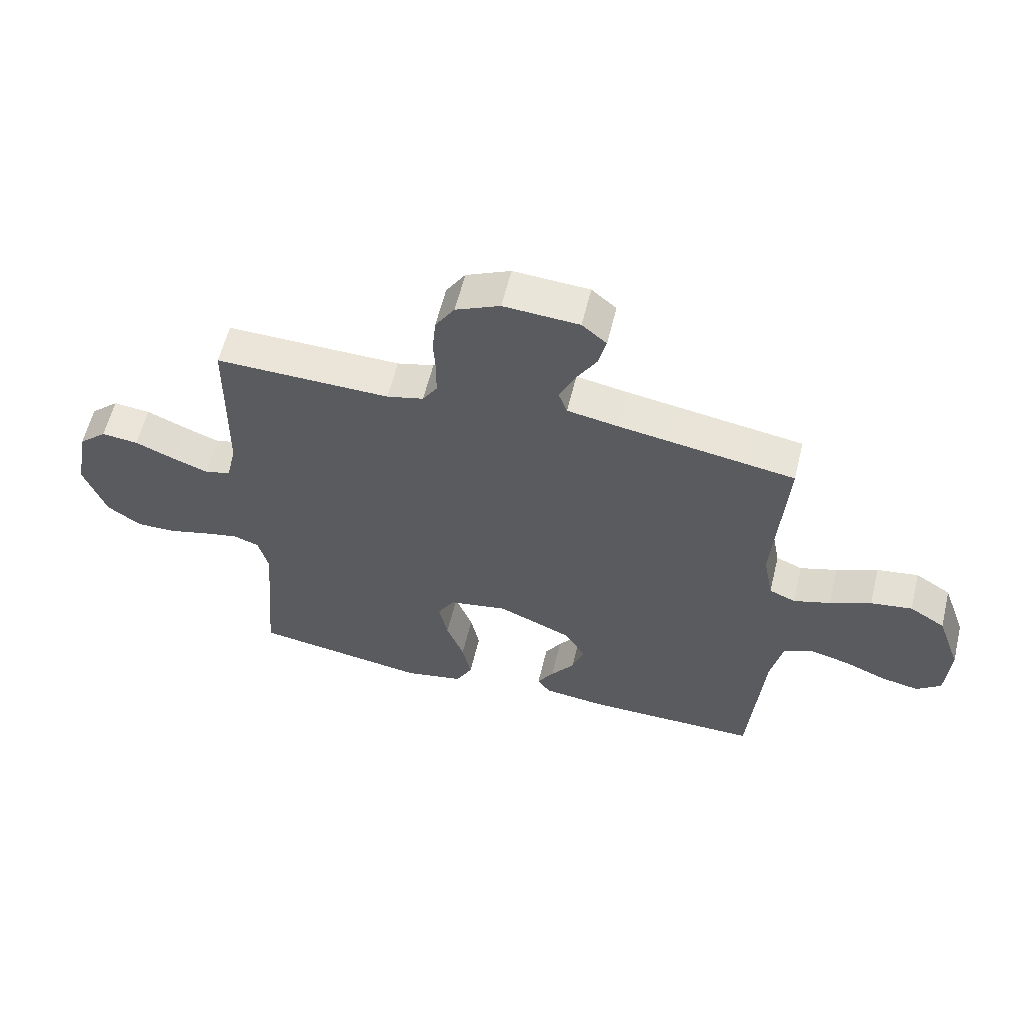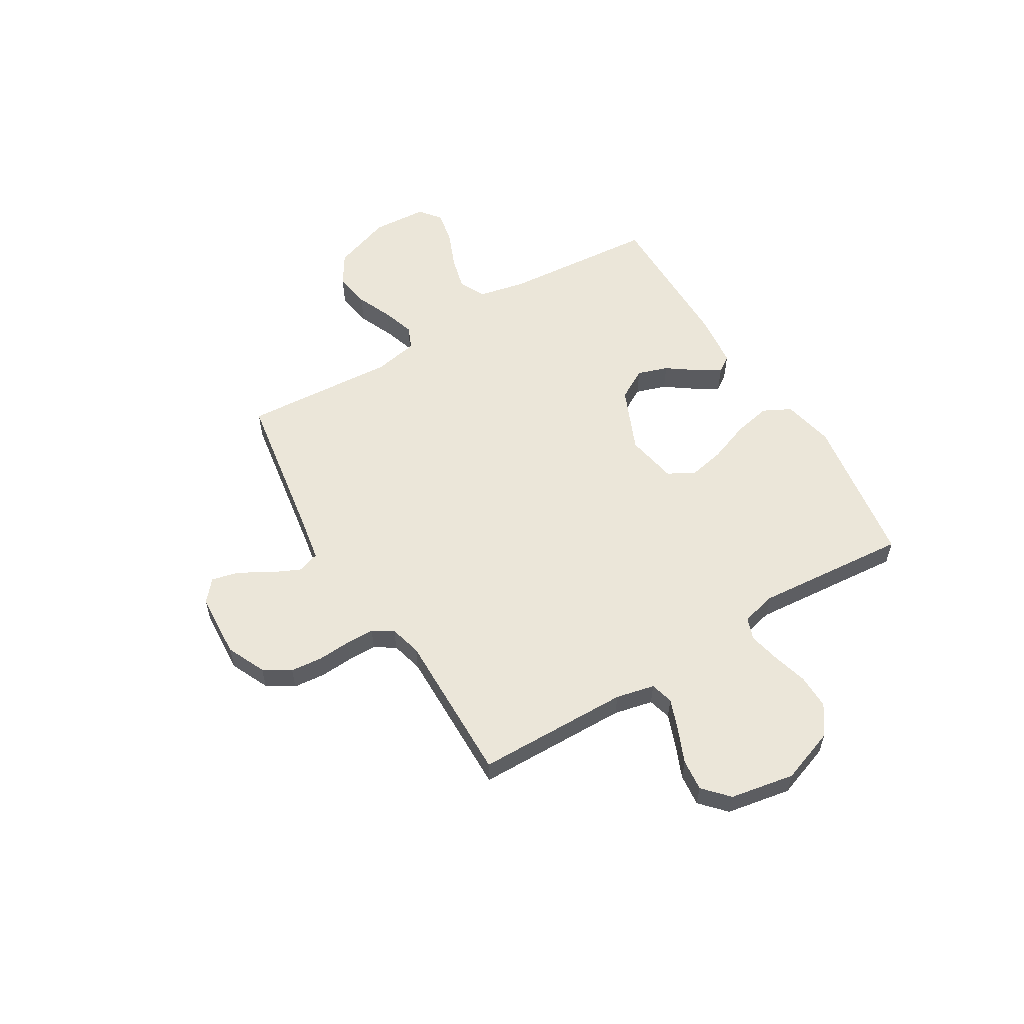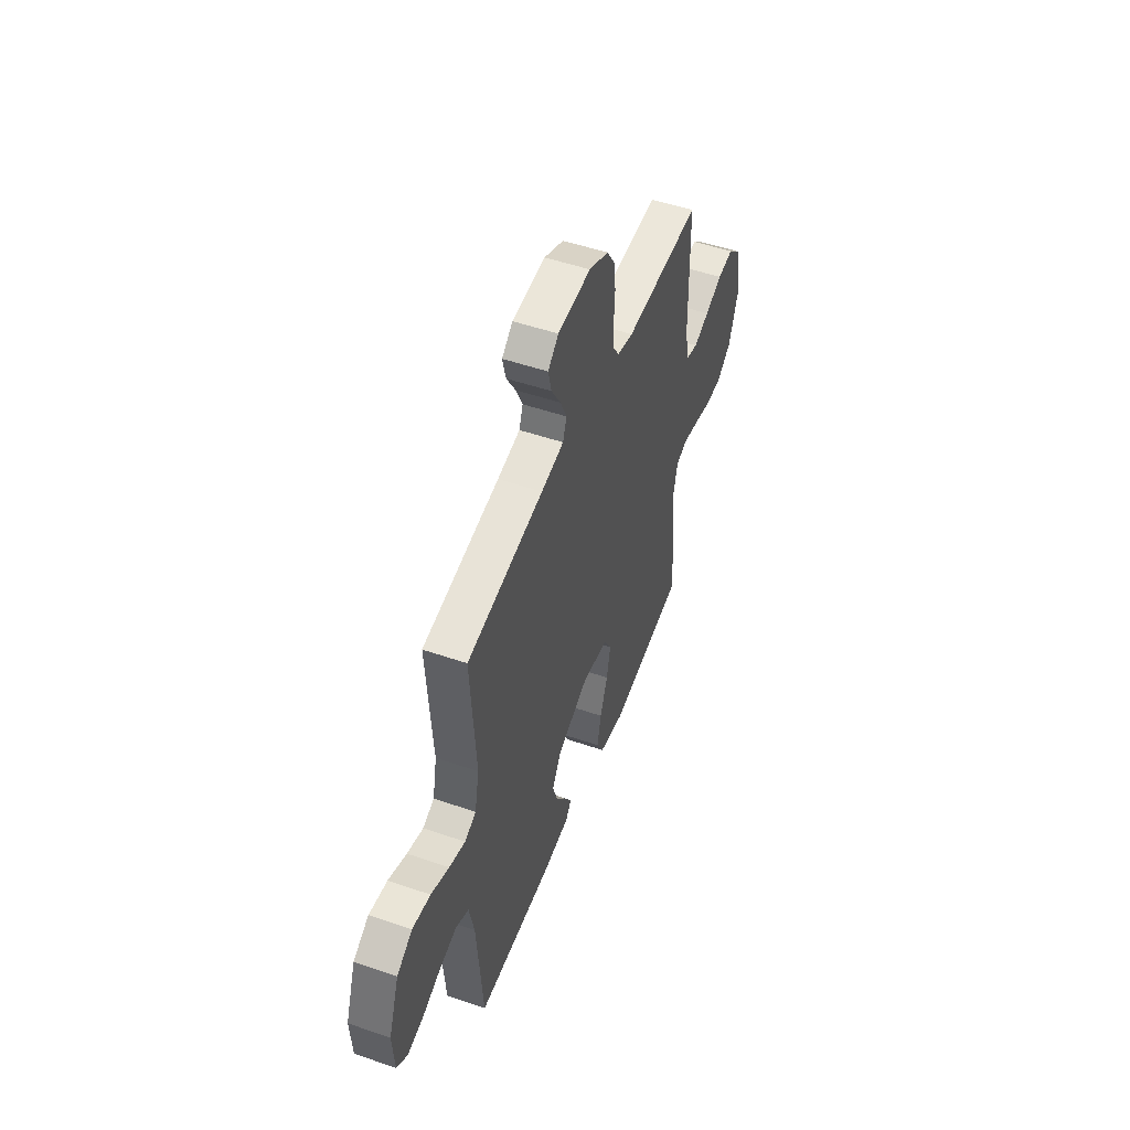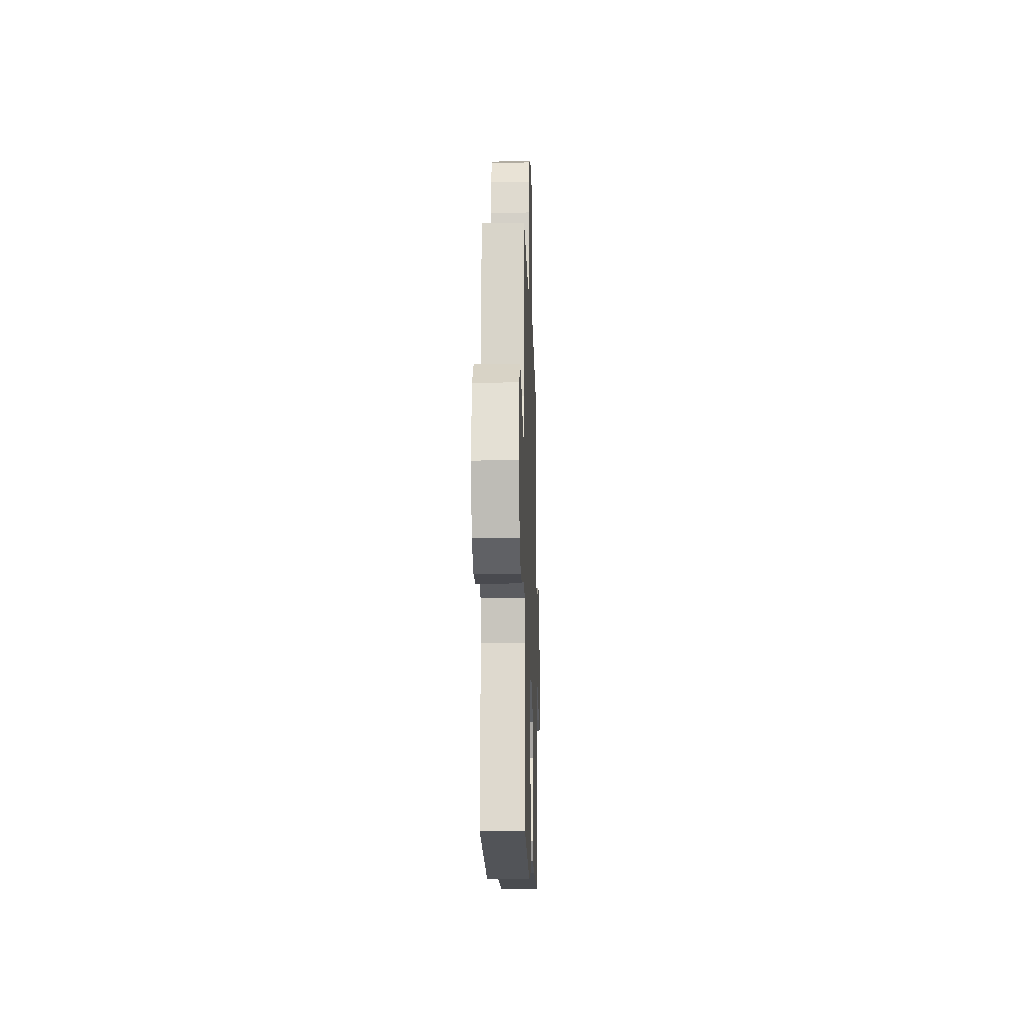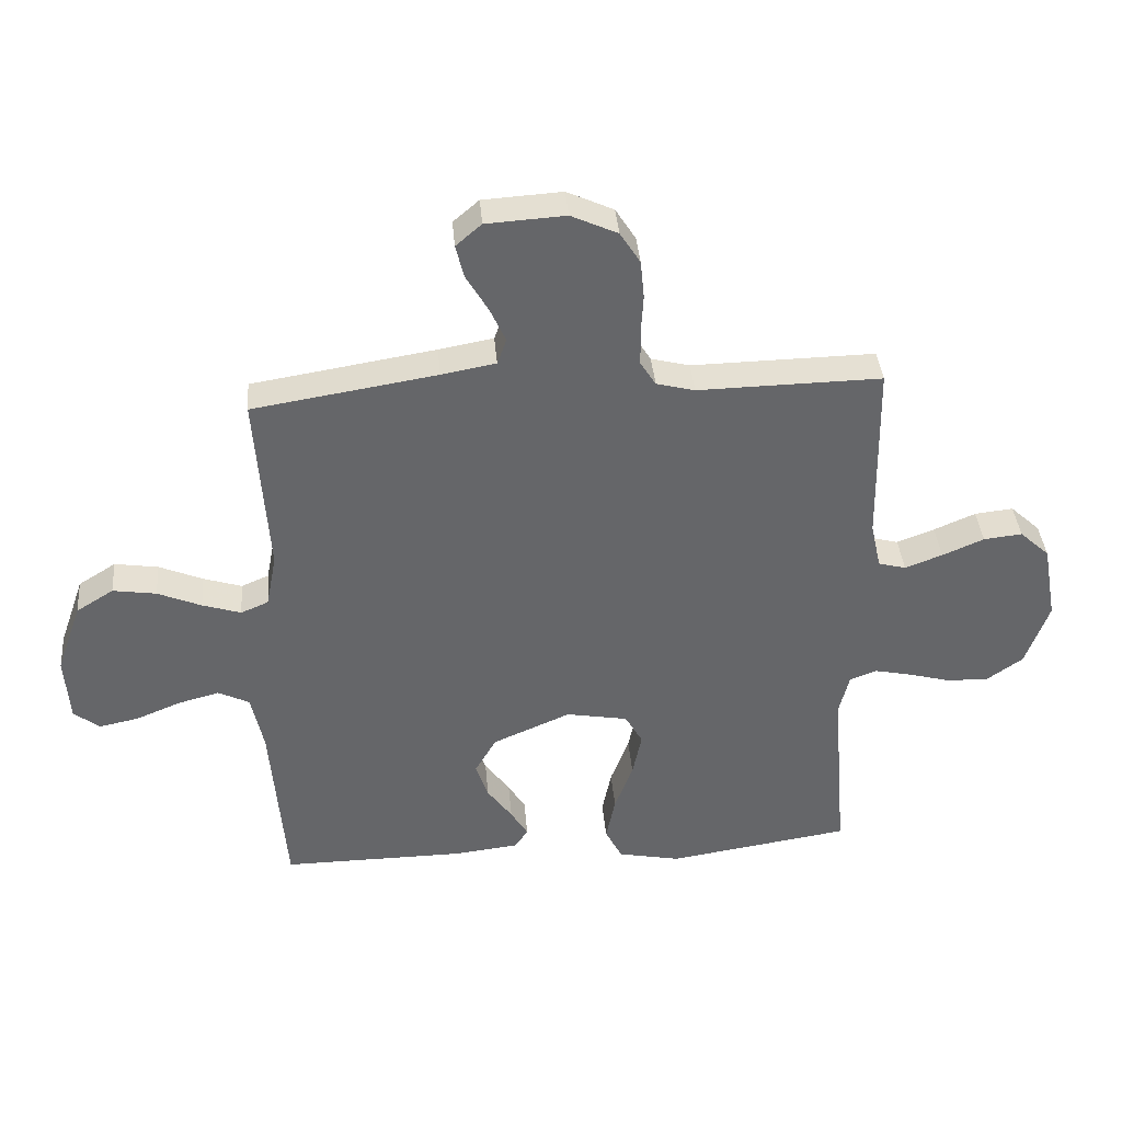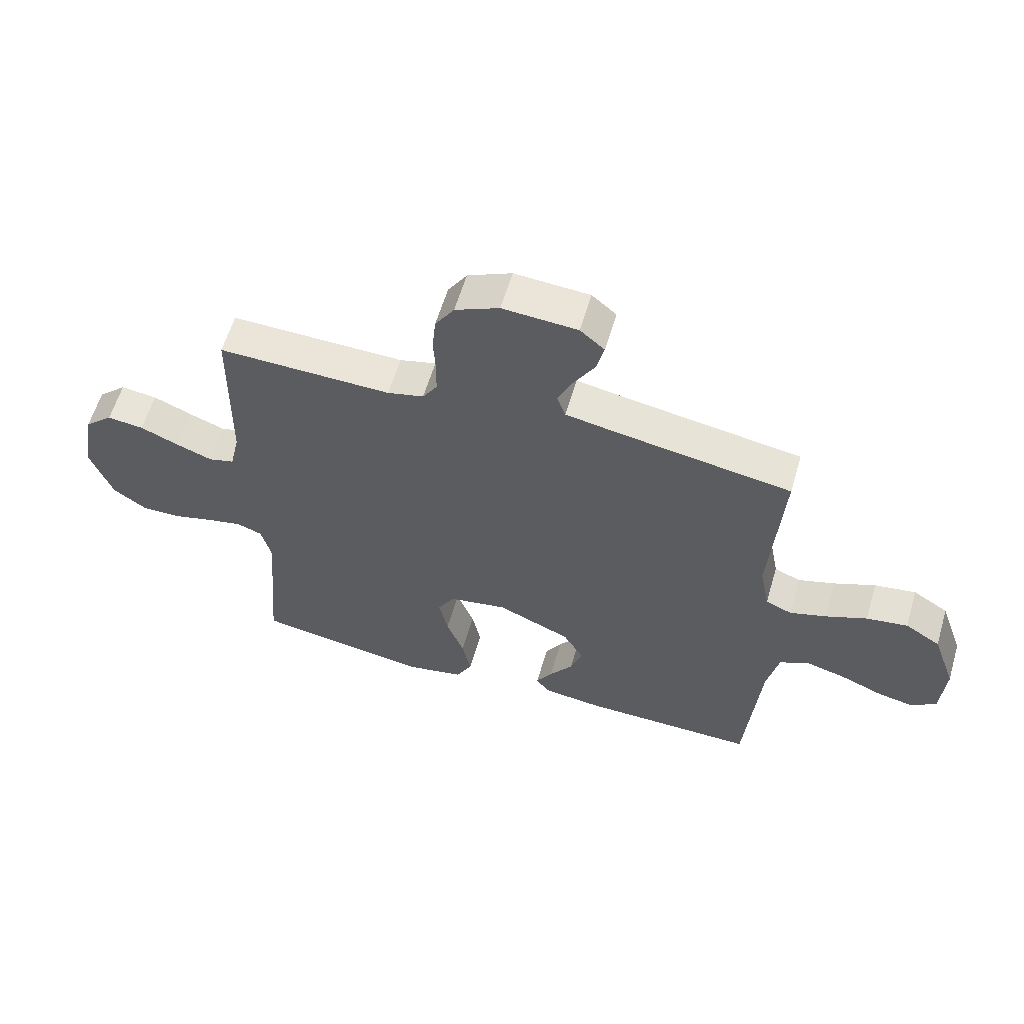
<metadata>
{"format":"obj","ext":"obj","renderer":"f3d","projection":"perspective","resolution":1024,"background":"white","views":[{"elev":59.3,"azim":-166.3,"up":"+Z"},{"elev":56.7,"azim":58.8,"up":"+Y"},{"elev":51.1,"azim":-69.5,"up":"+Z"},{"elev":-14.4,"azim":91.7,"up":"+Z"},{"elev":38.6,"azim":-4.9,"up":"+Z"},{"elev":59.7,"azim":-163.6,"up":"+Z"}]}
</metadata>
<code>
v -0.5 0.07 0.5
v -0.2 0.07 0.548
v -0.111 0.07 0.564
v -0.096 0.07 0.606
v -0.122 0.07 0.663
v -0.158 0.07 0.724
v -0.171 0.07 0.778
v -0.129 0.07 0.814
v 0 0.07 0.822
v 0.076 0.07 0.787
v 0.109 0.07 0.735
v 0.115 0.07 0.672
v 0.111 0.07 0.608
v 0.112 0.07 0.551
v 0.137 0.07 0.511
v 0.2 0.07 0.495
v 0.5 0.07 0.5
v 0.505 0.07 0.2
v 0.522 0.07 0.124
v 0.567 0.07 0.112
v 0.628 0.07 0.135
v 0.696 0.07 0.164
v 0.759 0.07 0.171
v 0.808 0.07 0.126
v 0.831 0.07 0
v 0.793 0.07 -0.107
v 0.735 0.07 -0.148
v 0.667 0.07 -0.147
v 0.597 0.07 -0.128
v 0.536 0.07 -0.115
v 0.492 0.07 -0.131
v 0.475 0.07 -0.2
v 0.5 0.07 -0.5
v 0.2 0.07 -0.546
v 0.098 0.07 -0.525
v 0.07 0.07 -0.471
v 0.085 0.07 -0.397
v 0.115 0.07 -0.317
v 0.13 0.07 -0.244
v 0.101 0.07 -0.193
v 0 0.07 -0.175
v -0.127 0.07 -0.23
v -0.162 0.07 -0.291
v -0.142 0.07 -0.351
v -0.101 0.07 -0.408
v -0.073 0.07 -0.454
v -0.095 0.07 -0.486
v -0.2 0.07 -0.498
v -0.5 0.07 -0.5
v -0.524 0.07 -0.2
v -0.544 0.07 -0.105
v -0.595 0.07 -0.08
v -0.663 0.07 -0.098
v -0.736 0.07 -0.128
v -0.8 0.07 -0.141
v -0.842 0.07 -0.108
v -0.849 0.07 0
v -0.808 0.07 0.116
v -0.747 0.07 0.154
v -0.676 0.07 0.143
v -0.605 0.07 0.113
v -0.542 0.07 0.093
v -0.497 0.07 0.112
v -0.48 0.07 0.2
v -0.5 0 0.5
v -0.2 0 0.548
v -0.111 0 0.564
v -0.096 0 0.606
v -0.122 0 0.663
v -0.158 0 0.724
v -0.171 0 0.778
v -0.129 0 0.814
v 0 0 0.822
v 0.076 0 0.787
v 0.109 0 0.735
v 0.115 0 0.672
v 0.111 0 0.608
v 0.112 0 0.551
v 0.137 0 0.511
v 0.2 0 0.495
v 0.5 0 0.5
v 0.505 0 0.2
v 0.522 0 0.124
v 0.567 0 0.112
v 0.628 0 0.135
v 0.696 0 0.164
v 0.759 0 0.171
v 0.808 0 0.126
v 0.831 0 0
v 0.793 0 -0.107
v 0.735 0 -0.148
v 0.667 0 -0.147
v 0.597 0 -0.128
v 0.536 0 -0.115
v 0.492 0 -0.131
v 0.475 0 -0.2
v 0.5 0 -0.5
v 0.2 0 -0.546
v 0.098 0 -0.525
v 0.07 0 -0.471
v 0.085 0 -0.397
v 0.115 0 -0.317
v 0.13 0 -0.244
v 0.101 0 -0.193
v 0 0 -0.175
v -0.127 0 -0.23
v -0.162 0 -0.291
v -0.142 0 -0.351
v -0.101 0 -0.408
v -0.073 0 -0.454
v -0.095 0 -0.486
v -0.2 0 -0.498
v -0.5 0 -0.5
v -0.524 0 -0.2
v -0.544 0 -0.105
v -0.595 0 -0.08
v -0.663 0 -0.098
v -0.736 0 -0.128
v -0.8 0 -0.141
v -0.842 0 -0.108
v -0.849 0 0
v -0.808 0 0.116
v -0.747 0 0.154
v -0.676 0 0.143
v -0.605 0 0.113
v -0.542 0 0.093
v -0.497 0 0.112
v -0.48 0 0.2
f 58 59 60 61
f 58 61 62
f 57 58 62
f 56 57 62
f 53 54 55 56
f 52 53 56 62
f 51 52 62 63
f 47 48 49 50
f 47 50 51 63
f 44 45 46 47
f 35 36 37 38
f 35 38 39
f 32 33 34 35
f 31 32 35 39
f 30 31 39 40
f 26 27 28 29
f 26 29 30
f 25 26 30
f 21 22 23 24
f 20 21 24 25
f 19 20 25 30
f 16 17 18
f 15 16 18 19
f 10 11 12 13
f 10 13 14
f 9 10 14
f 8 9 14
f 5 6 7 8
f 4 5 8 14
f 3 4 14 15
f 64 1 2
f 44 47 63 64
f 43 44 64
f 42 43 64 2
f 41 42 2 3
f 19 30 40 41
f 3 15 19 41
f 125 124 123 122
f 126 125 122
f 126 122 121
f 126 121 120
f 120 119 118 117
f 126 120 117 116
f 127 126 116 115
f 114 113 112 111
f 127 115 114 111
f 111 110 109 108
f 102 101 100 99
f 103 102 99
f 99 98 97 96
f 103 99 96 95
f 104 103 95 94
f 93 92 91 90
f 94 93 90
f 94 90 89
f 88 87 86 85
f 89 88 85 84
f 94 89 84 83
f 82 81 80
f 83 82 80 79
f 77 76 75 74
f 78 77 74
f 78 74 73
f 78 73 72
f 72 71 70 69
f 78 72 69 68
f 79 78 68 67
f 66 65 128
f 128 127 111 108
f 128 108 107
f 66 128 107 106
f 67 66 106 105
f 105 104 94 83
f 105 83 79 67
f 1 65 66 2
f 2 66 67 3
f 3 67 68 4
f 4 68 69 5
f 5 69 70 6
f 6 70 71 7
f 7 71 72 8
f 8 72 73 9
f 9 73 74 10
f 10 74 75 11
f 11 75 76 12
f 12 76 77 13
f 13 77 78 14
f 14 78 79 15
f 15 79 80 16
f 16 80 81 17
f 17 81 82 18
f 18 82 83 19
f 19 83 84 20
f 20 84 85 21
f 21 85 86 22
f 22 86 87 23
f 23 87 88 24
f 24 88 89 25
f 25 89 90 26
f 26 90 91 27
f 27 91 92 28
f 28 92 93 29
f 29 93 94 30
f 30 94 95 31
f 31 95 96 32
f 32 96 97 33
f 33 97 98 34
f 34 98 99 35
f 35 99 100 36
f 36 100 101 37
f 37 101 102 38
f 38 102 103 39
f 39 103 104 40
f 40 104 105 41
f 41 105 106 42
f 42 106 107 43
f 43 107 108 44
f 44 108 109 45
f 45 109 110 46
f 46 110 111 47
f 47 111 112 48
f 48 112 113 49
f 49 113 114 50
f 50 114 115 51
f 51 115 116 52
f 52 116 117 53
f 53 117 118 54
f 54 118 119 55
f 55 119 120 56
f 56 120 121 57
f 57 121 122 58
f 58 122 123 59
f 59 123 124 60
f 60 124 125 61
f 61 125 126 62
f 62 126 127 63
f 63 127 128 64
f 64 128 65 1

</code>
